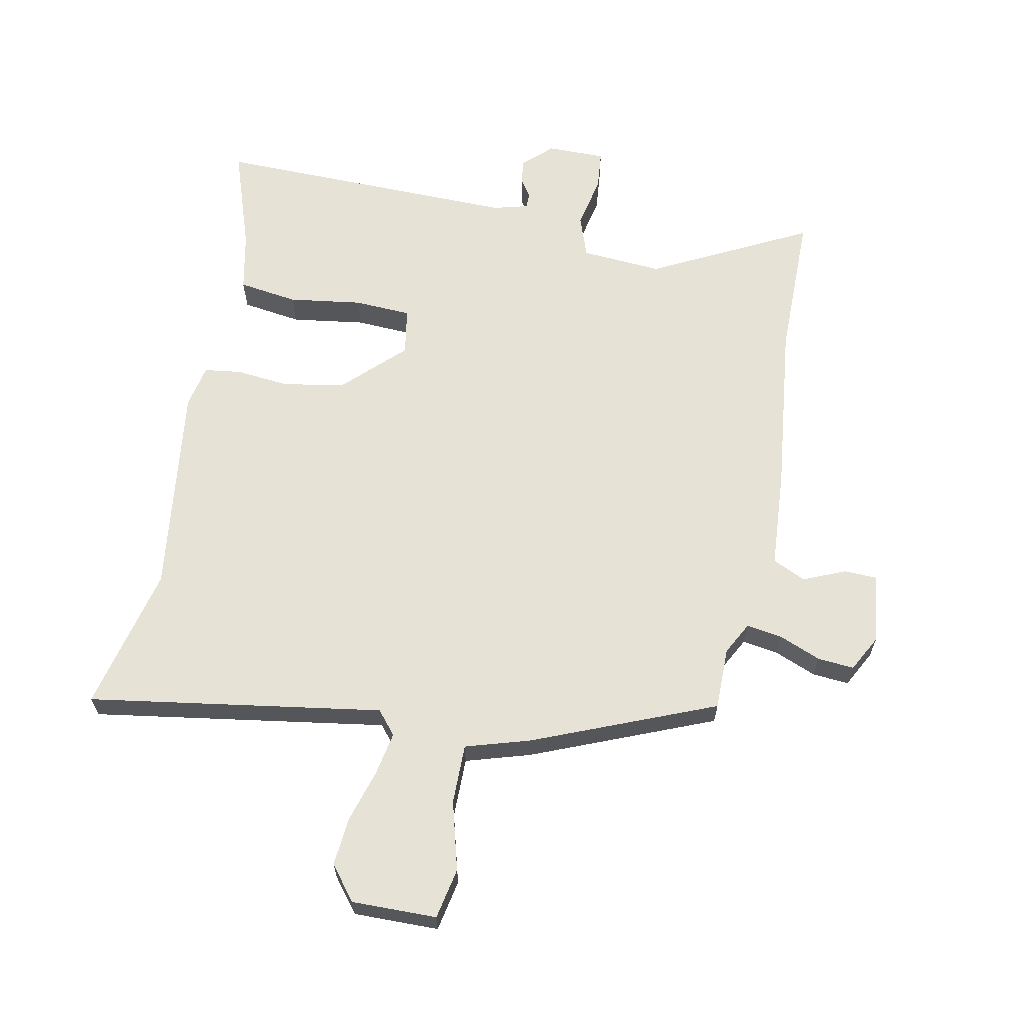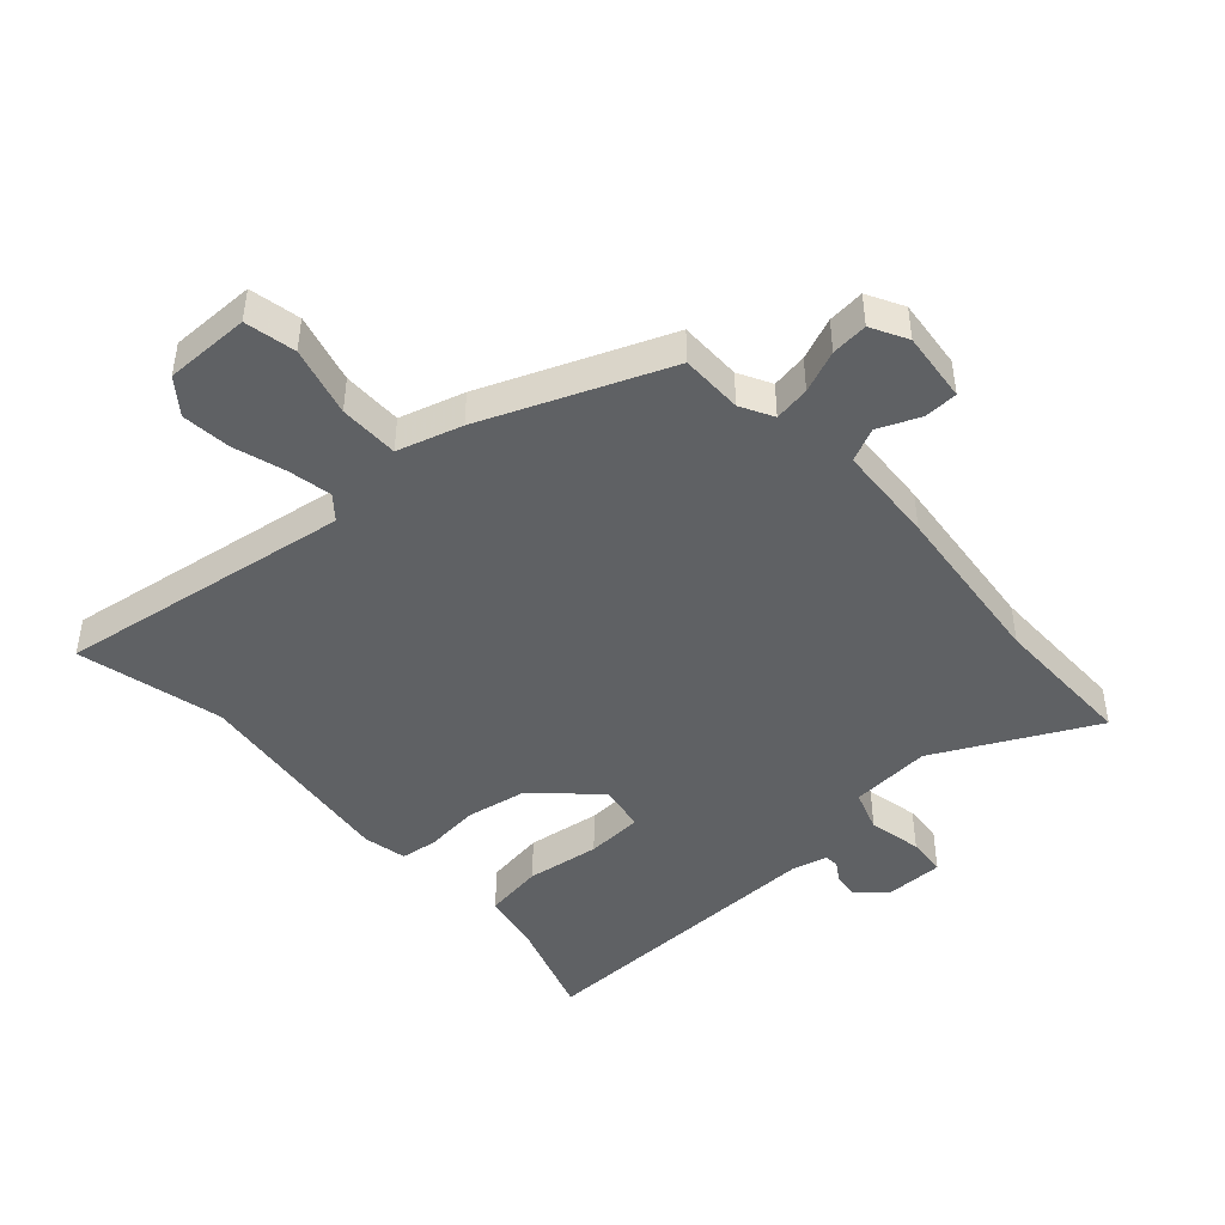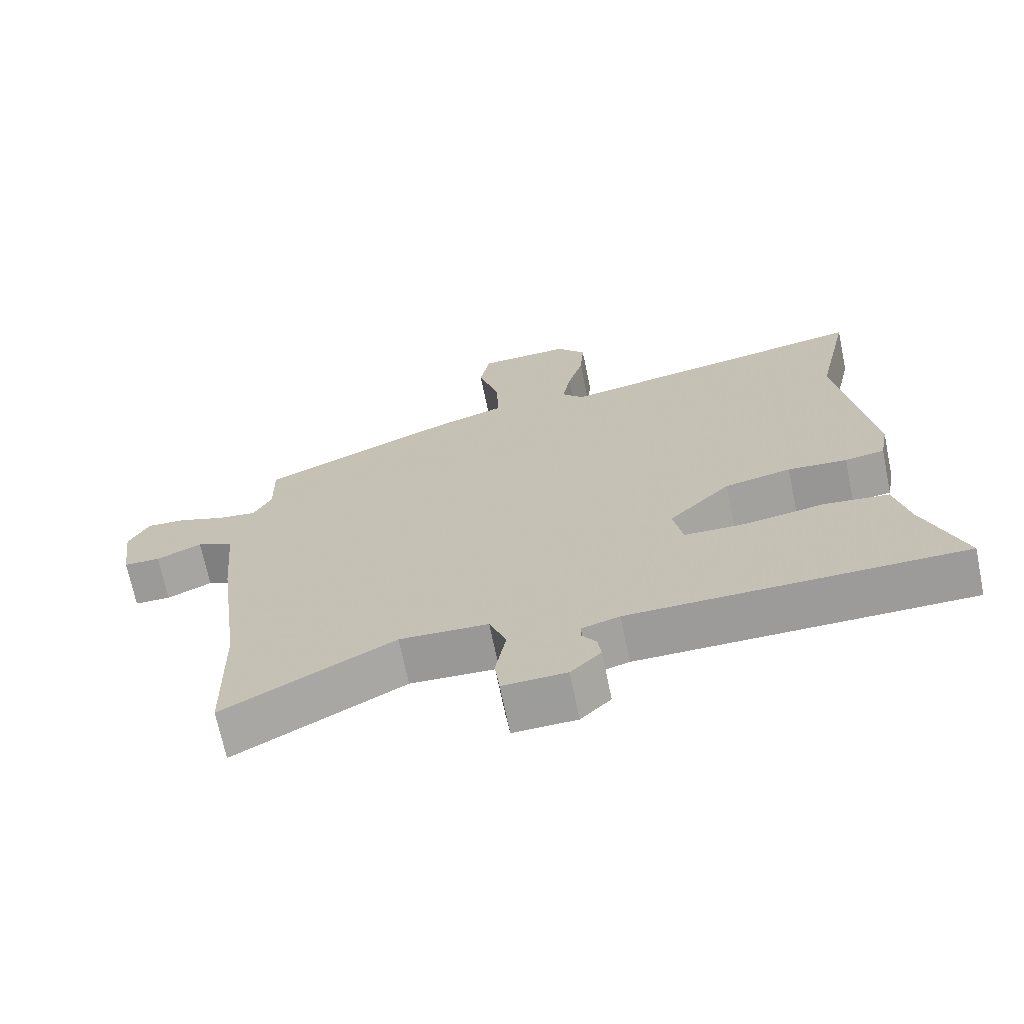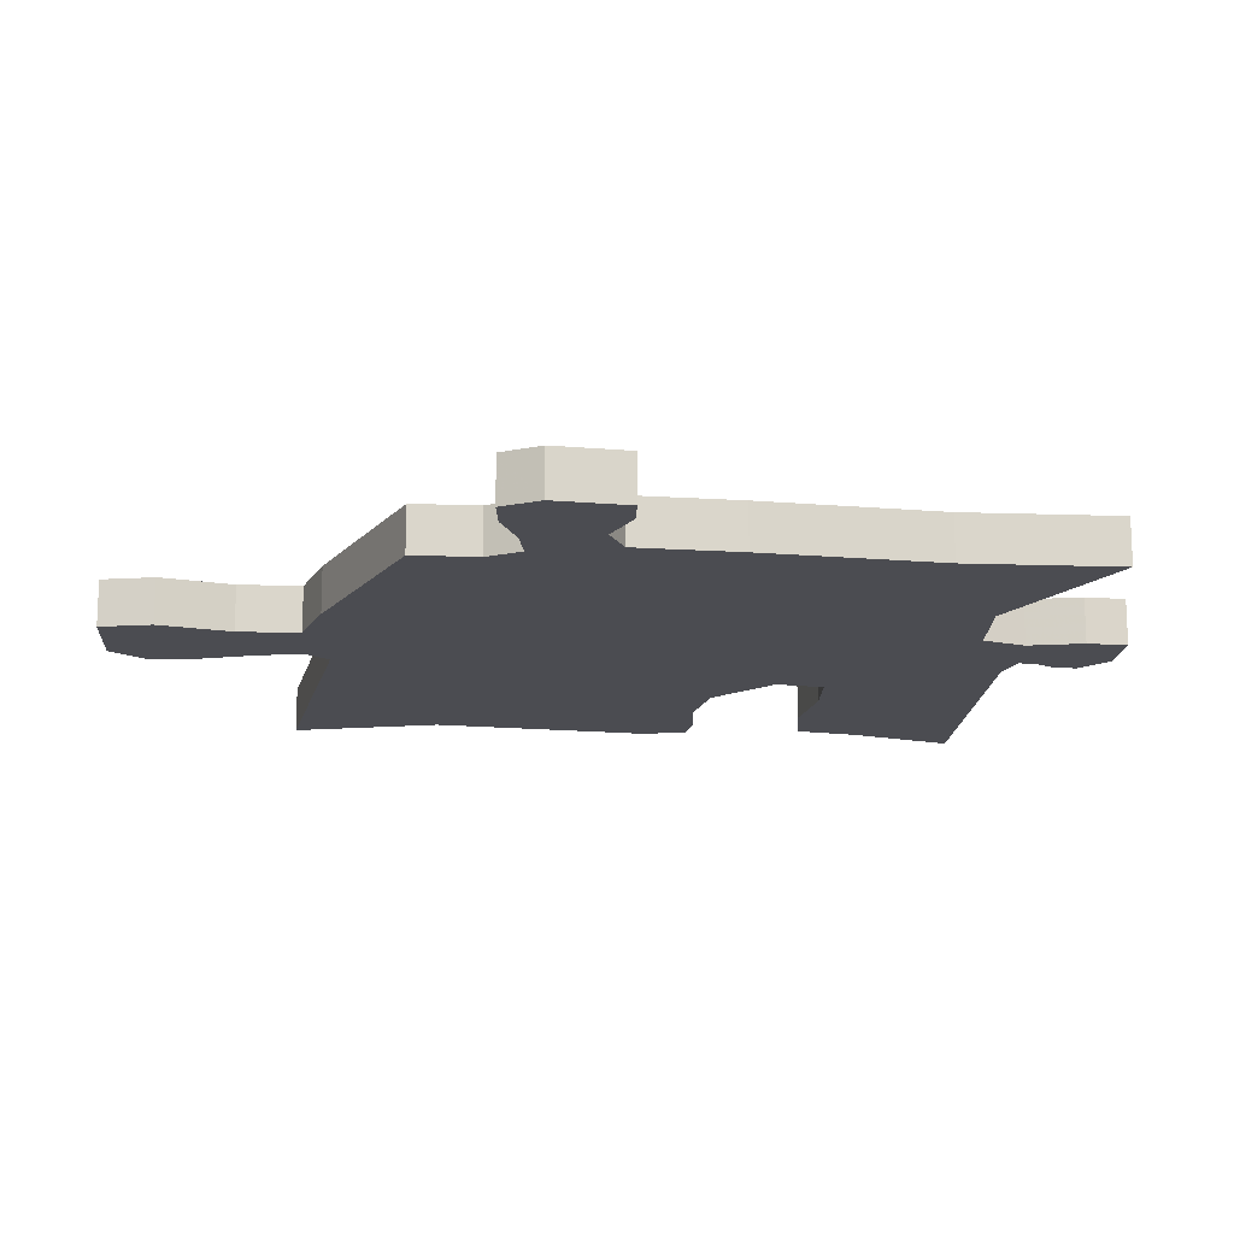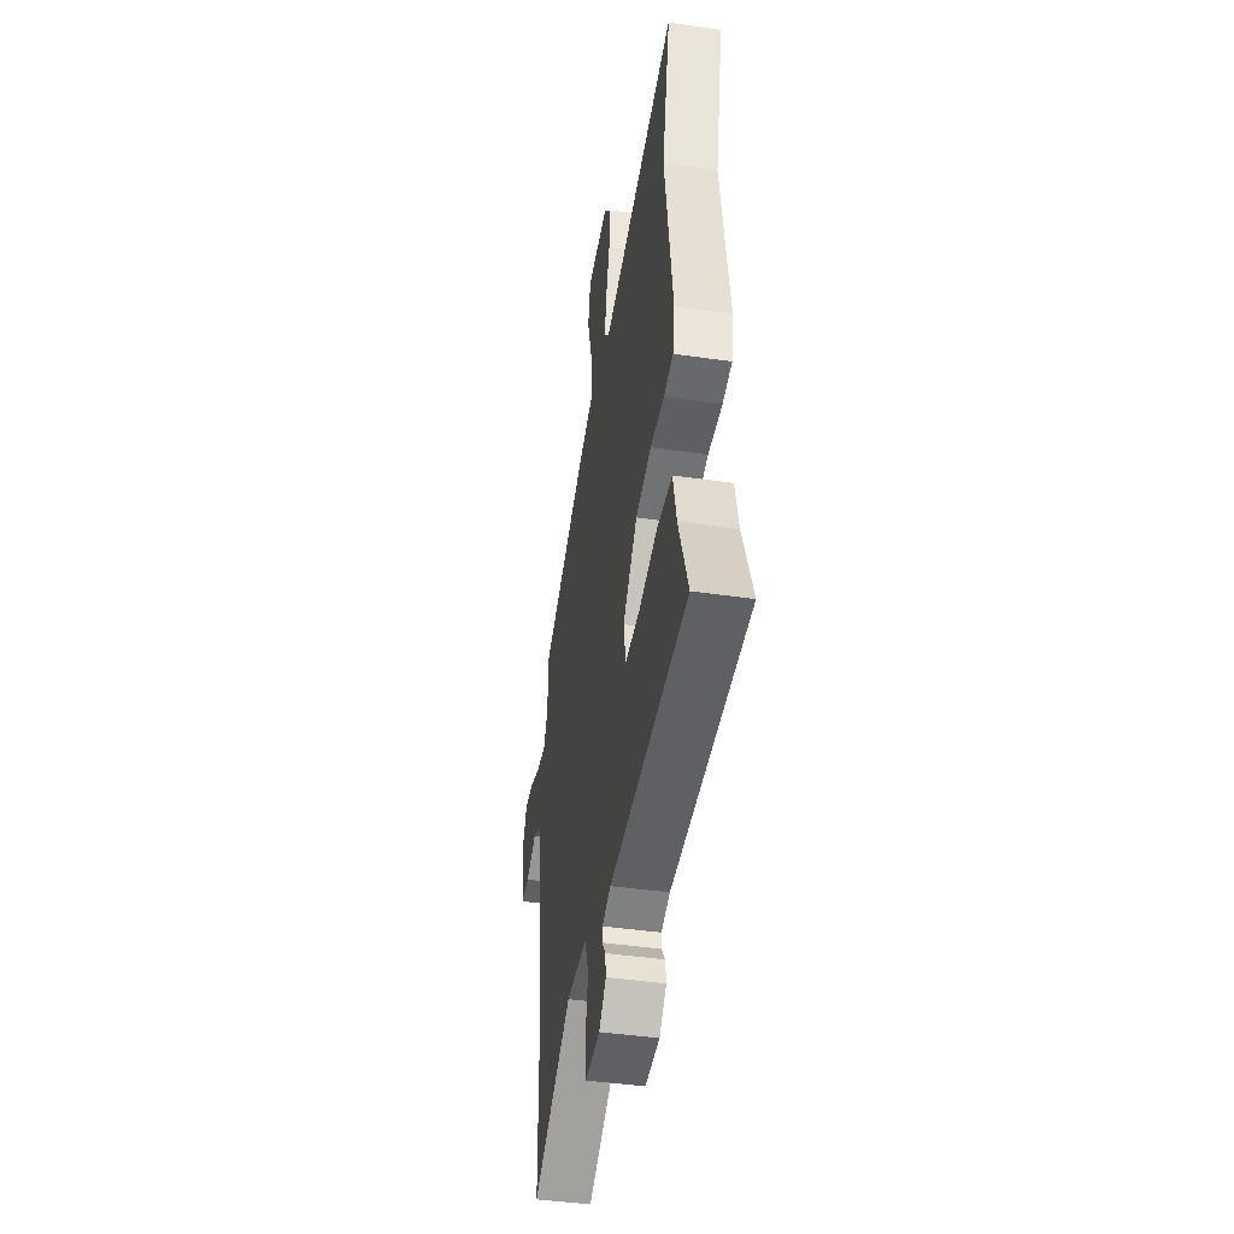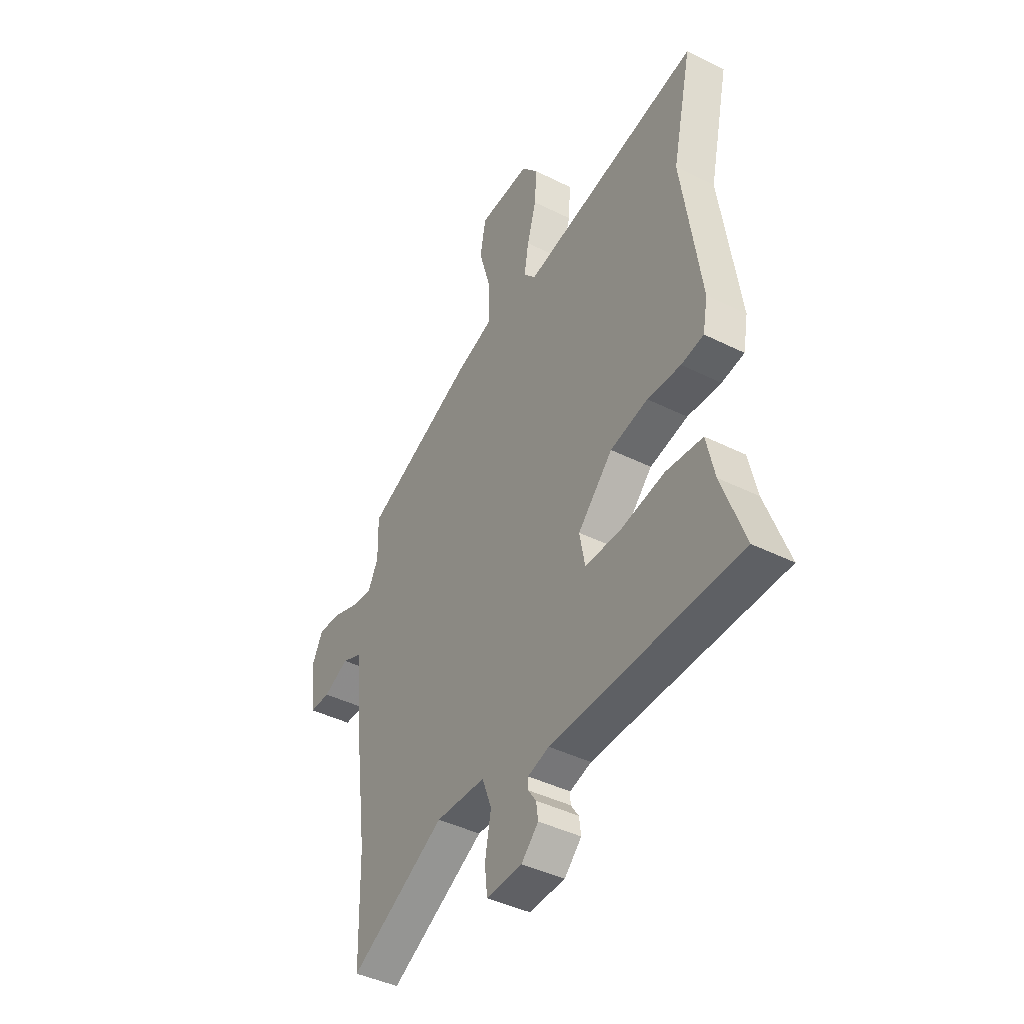
<metadata>
{"format":"obj","ext":"obj","renderer":"f3d","projection":"perspective","resolution":1024,"background":"white","views":[{"elev":64.0,"azim":12.2,"up":"+Y"},{"elev":-45.4,"azim":43.3,"up":"+Y"},{"elev":-69.6,"azim":-168.3,"up":"+Z"},{"elev":-15.4,"azim":87.1,"up":"+Y"},{"elev":-44.0,"azim":-99.7,"up":"+Z"},{"elev":-42.7,"azim":-120.7,"up":"+Z"}]}
</metadata>
<code>
v 0.503 0.07 -0.351
v 0.498 0.07 -0.586
v 0.247 0.07 -0.452
v 0.116 0.07 -0.459
v 0.091 0.07 -0.526
v 0.107 0.07 -0.612
v 0.1 0.07 -0.675
v 0.006 0.07 -0.673
v -0.039 0.07 -0.629
v -0.034 0.07 -0.591
v -0.013 0.07 -0.56
v -0.013 0.07 -0.536
v -0.069 0.07 -0.52
v -0.562 0.07 -0.519
v -0.503 0.07 -0.355
v -0.482 0.07 -0.26
v -0.386 0.07 -0.248
v -0.268 0.07 -0.267
v -0.176 0.07 -0.264
v -0.162 0.07 -0.188
v -0.254 0.07 -0.095
v -0.353 0.07 -0.075
v -0.441 0.07 -0.082
v -0.5 0.07 -0.073
v -0.513 0.07 -0.003
v -0.464 0.07 0.338
v -0.516 0.07 0.573
v -0.043 0.07 0.491
v -0.011 0.07 0.528
v -0.023 0.07 0.598
v -0.047 0.07 0.683
v -0.053 0.07 0.762
v -0.009 0.07 0.816
v 0.128 0.07 0.812
v 0.143 0.07 0.73
v 0.111 0.07 0.619
v 0.109 0.07 0.523
v 0.212 0.07 0.49
v 0.503 0.07 0.365
v 0.501 0.07 0.265
v 0.528 0.07 0.212
v 0.586 0.07 0.22
v 0.654 0.07 0.246
v 0.713 0.07 0.25
v 0.743 0.07 0.191
v 0.728 0.07 0.078
v 0.674 0.07 0.077
v 0.607 0.07 0.107
v 0.553 0.07 0.083
v 0.539 0.07 -0.077
v 0.503 0 -0.351
v 0.498 0 -0.586
v 0.247 0 -0.452
v 0.116 0 -0.459
v 0.091 0 -0.526
v 0.107 0 -0.612
v 0.1 0 -0.675
v 0.006 0 -0.673
v -0.039 0 -0.629
v -0.034 0 -0.591
v -0.013 0 -0.56
v -0.013 0 -0.536
v -0.069 0 -0.52
v -0.562 0 -0.519
v -0.503 0 -0.355
v -0.482 0 -0.26
v -0.386 0 -0.248
v -0.268 0 -0.267
v -0.176 0 -0.264
v -0.162 0 -0.188
v -0.254 0 -0.095
v -0.353 0 -0.075
v -0.441 0 -0.082
v -0.5 0 -0.073
v -0.513 0 -0.003
v -0.464 0 0.338
v -0.516 0 0.573
v -0.043 0 0.491
v -0.011 0 0.528
v -0.023 0 0.598
v -0.047 0 0.683
v -0.053 0 0.762
v -0.009 0 0.816
v 0.128 0 0.812
v 0.143 0 0.73
v 0.111 0 0.619
v 0.109 0 0.523
v 0.212 0 0.49
v 0.503 0 0.365
v 0.501 0 0.265
v 0.528 0 0.212
v 0.586 0 0.22
v 0.654 0 0.246
v 0.713 0 0.25
v 0.743 0 0.191
v 0.728 0 0.078
v 0.674 0 0.077
v 0.607 0 0.107
v 0.553 0 0.083
v 0.539 0 -0.077
f 49 50 1
f 45 46 47 48
f 45 48 49
f 42 43 44 45
f 41 42 45 49
f 40 41 49 1
f 37 38 39 40
f 33 34 35 36
f 33 36 37
f 30 31 32 33
f 29 30 33 37
f 28 29 37 40
f 26 27 28 40
f 22 23 24 25
f 21 22 25 26
f 20 21 26 40
f 15 16 17 18
f 13 14 15 18
f 12 13 18 19
f 8 9 10 11
f 8 11 12
f 5 6 7 8
f 4 5 8 12
f 40 1 2 3
f 40 3 4
f 19 20 40
f 4 12 19 40
f 51 100 99
f 98 97 96 95
f 99 98 95
f 95 94 93 92
f 99 95 92 91
f 51 99 91 90
f 90 89 88 87
f 86 85 84 83
f 87 86 83
f 83 82 81 80
f 87 83 80 79
f 90 87 79 78
f 90 78 77 76
f 75 74 73 72
f 76 75 72 71
f 90 76 71 70
f 68 67 66 65
f 68 65 64 63
f 69 68 63 62
f 61 60 59 58
f 62 61 58
f 58 57 56 55
f 62 58 55 54
f 53 52 51 90
f 54 53 90
f 90 70 69
f 90 69 62 54
f 1 51 52 2
f 2 52 53 3
f 3 53 54 4
f 4 54 55 5
f 5 55 56 6
f 6 56 57 7
f 7 57 58 8
f 8 58 59 9
f 9 59 60 10
f 10 60 61 11
f 11 61 62 12
f 12 62 63 13
f 13 63 64 14
f 14 64 65 15
f 15 65 66 16
f 16 66 67 17
f 17 67 68 18
f 18 68 69 19
f 19 69 70 20
f 20 70 71 21
f 21 71 72 22
f 22 72 73 23
f 23 73 74 24
f 24 74 75 25
f 25 75 76 26
f 26 76 77 27
f 27 77 78 28
f 28 78 79 29
f 29 79 80 30
f 30 80 81 31
f 31 81 82 32
f 32 82 83 33
f 33 83 84 34
f 34 84 85 35
f 35 85 86 36
f 36 86 87 37
f 37 87 88 38
f 38 88 89 39
f 39 89 90 40
f 40 90 91 41
f 41 91 92 42
f 42 92 93 43
f 43 93 94 44
f 44 94 95 45
f 45 95 96 46
f 46 96 97 47
f 47 97 98 48
f 48 98 99 49
f 49 99 100 50
f 50 100 51 1

</code>
